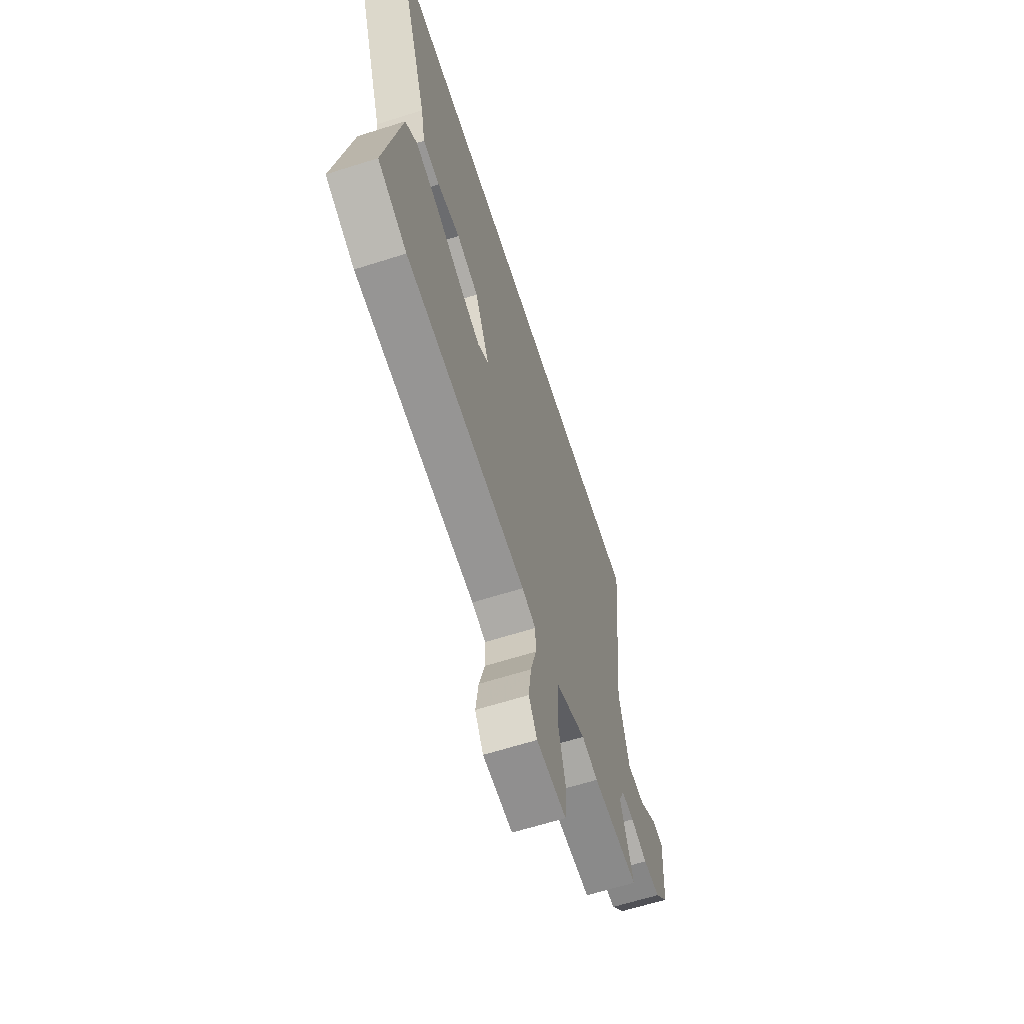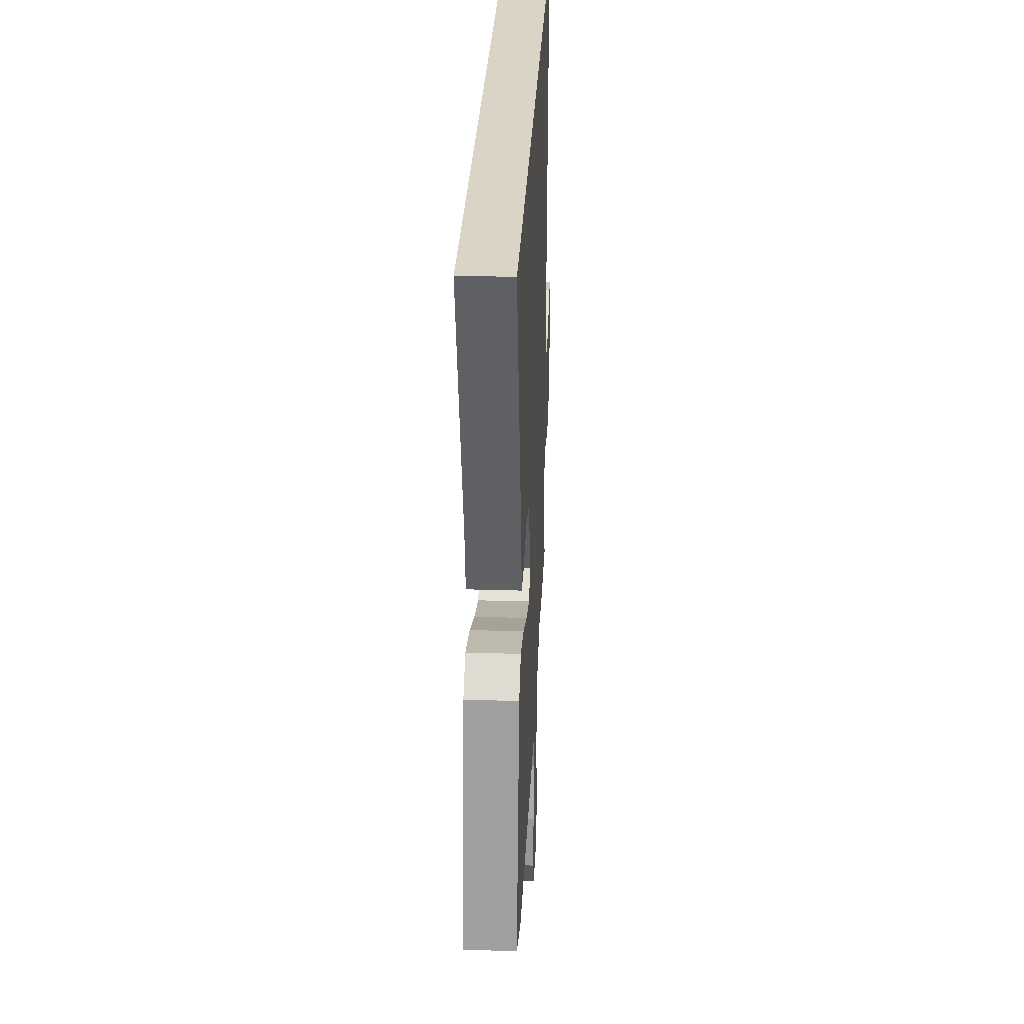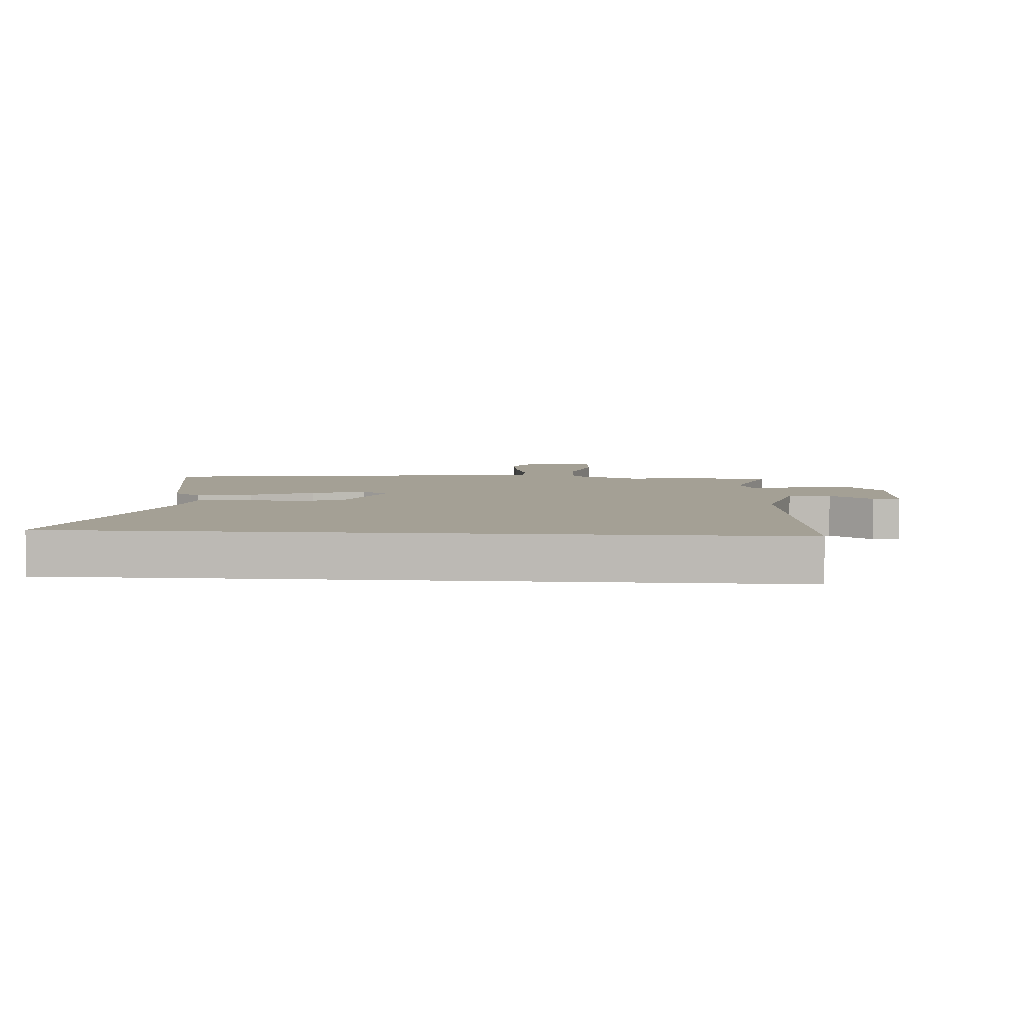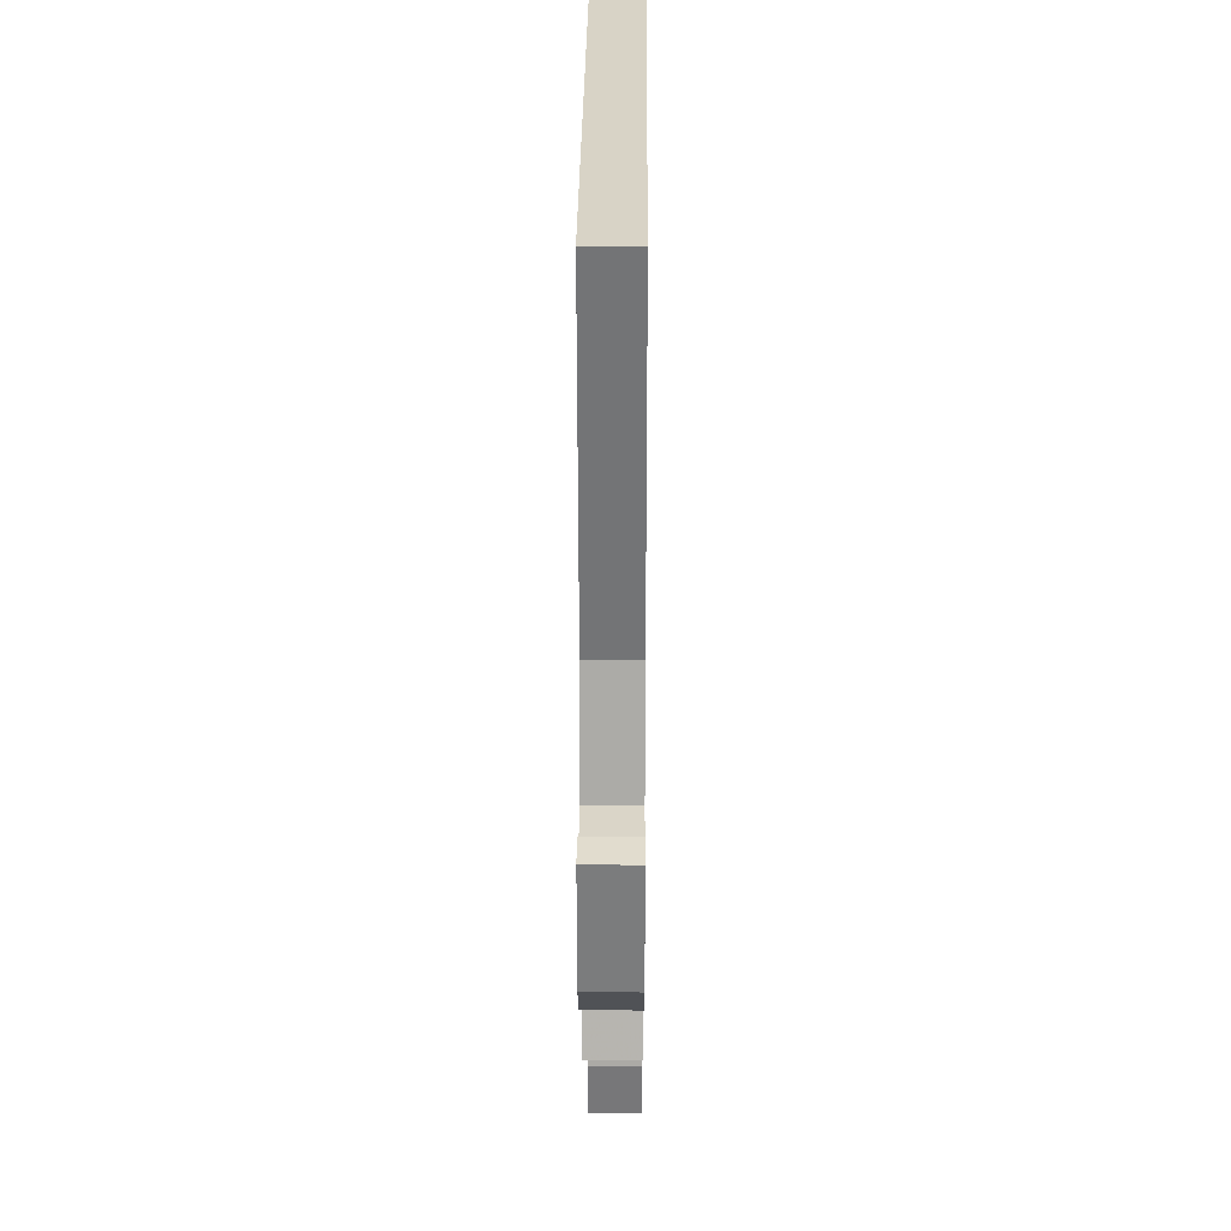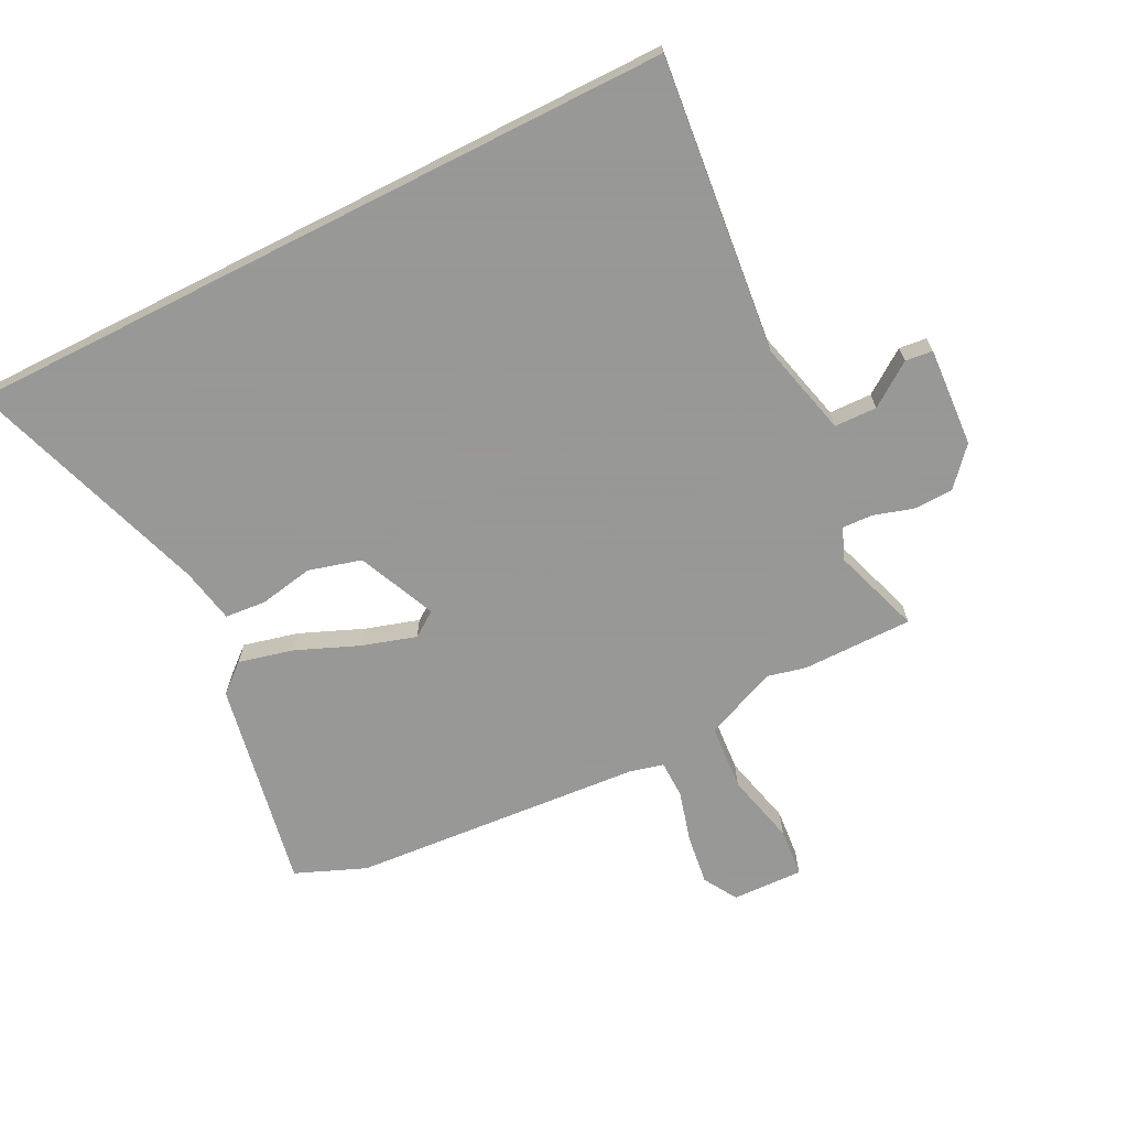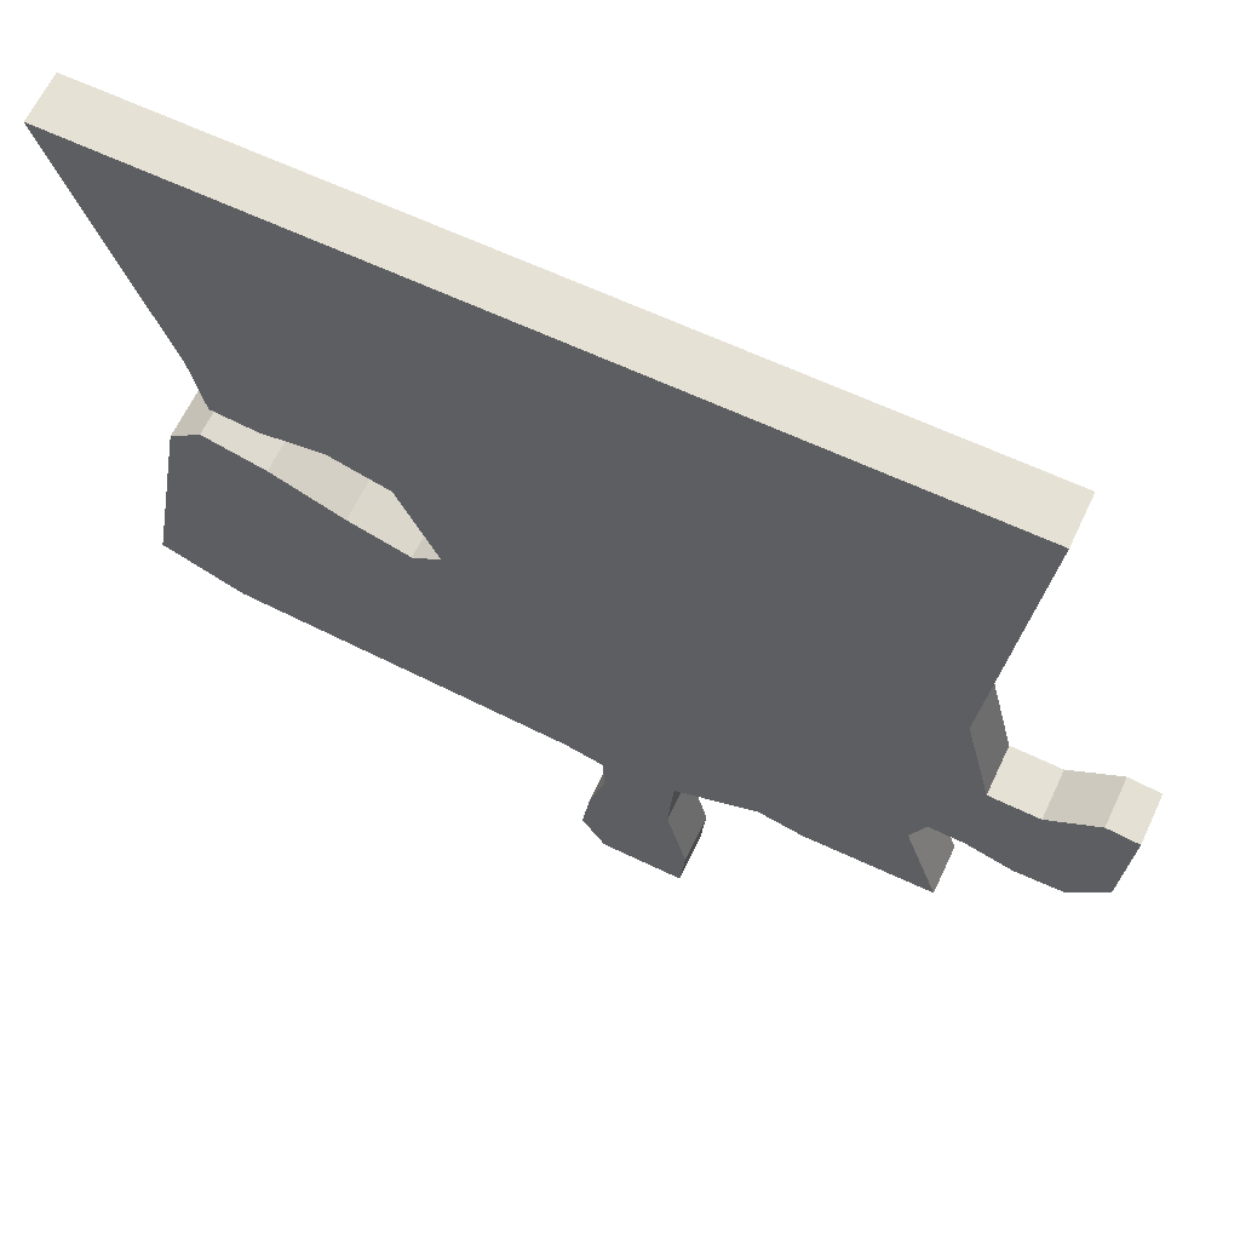
<metadata>
{"format":"obj","ext":"obj","renderer":"f3d","projection":"perspective","resolution":1024,"background":"white","views":[{"elev":-63.6,"azim":-72.2,"up":"+Z"},{"elev":28.9,"azim":-87.5,"up":"+Z"},{"elev":5.7,"azim":4.2,"up":"+Y"},{"elev":27.8,"azim":90.4,"up":"+Z"},{"elev":-68.4,"azim":26.8,"up":"+Y"},{"elev":64.2,"azim":25.3,"up":"+Z"}]}
</metadata>
<code>
v 0.552 0.07 0.5
v 0.501 0.07 0.014
v 0.54 0.07 -0.142
v 0.61 0.07 -0.144
v 0.681 0.07 -0.094
v 0.726 0.07 -0.099
v 0.716 0.07 -0.262
v 0.662 0.07 -0.323
v 0.596 0.07 -0.325
v 0.531 0.07 -0.305
v 0.481 0.07 -0.303
v 0.46 0.07 -0.355
v 0.509 0.07 -0.5
v 0.327 0.07 -0.5
v 0.263 0.07 -0.485
v 0.144 0.07 -0.535
v 0.136 0.07 -0.643
v 0.165 0.07 -0.761
v 0.158 0.07 -0.841
v 0.041 0.07 -0.837
v 0.008 0.07 -0.782
v 0.019 0.07 -0.7
v 0.042 0.07 -0.616
v 0.041 0.07 -0.554
v -0.014 0.07 -0.54
v -0.494 0.07 -0.503
v -0.609 0.07 -0.456
v -0.545 0.07 -0.112
v -0.498 0.07 -0.072
v -0.408 0.07 -0.094
v -0.304 0.07 -0.137
v -0.216 0.07 -0.164
v -0.174 0.07 -0.135
v -0.231 0.07 -0.006
v -0.318 0.07 0.018
v -0.408 0.07 0.001
v -0.475 0.07 0.007
v -0.493 0.07 0.098
v -0.628 0.07 0.5
v 0.552 0 0.5
v 0.501 0 0.014
v 0.54 0 -0.142
v 0.61 0 -0.144
v 0.681 0 -0.094
v 0.726 0 -0.099
v 0.716 0 -0.262
v 0.662 0 -0.323
v 0.596 0 -0.325
v 0.531 0 -0.305
v 0.481 0 -0.303
v 0.46 0 -0.355
v 0.509 0 -0.5
v 0.327 0 -0.5
v 0.263 0 -0.485
v 0.144 0 -0.535
v 0.136 0 -0.643
v 0.165 0 -0.761
v 0.158 0 -0.841
v 0.041 0 -0.837
v 0.008 0 -0.782
v 0.019 0 -0.7
v 0.042 0 -0.616
v 0.041 0 -0.554
v -0.014 0 -0.54
v -0.494 0 -0.503
v -0.609 0 -0.456
v -0.545 0 -0.112
v -0.498 0 -0.072
v -0.408 0 -0.094
v -0.304 0 -0.137
v -0.216 0 -0.164
v -0.174 0 -0.135
v -0.231 0 -0.006
v -0.318 0 0.018
v -0.408 0 0.001
v -0.475 0 0.007
v -0.493 0 0.098
v -0.628 0 0.5
f 38 39 1 2
f 35 36 37 38
f 34 35 38 2
f 33 34 2 3
f 32 33 3 4
f 28 29 30 31
f 28 31 32
f 25 26 27 28
f 24 25 28 32
f 20 21 22 23
f 18 19 20 23
f 17 18 23 24
f 16 17 24 32
f 12 13 14 15
f 11 12 15 16
f 7 8 9 10
f 7 10 11
f 4 5 6 7
f 4 7 11
f 4 11 16 32
f 41 40 78 77
f 77 76 75 74
f 41 77 74 73
f 42 41 73 72
f 43 42 72 71
f 70 69 68 67
f 71 70 67
f 67 66 65 64
f 71 67 64 63
f 62 61 60 59
f 62 59 58 57
f 63 62 57 56
f 71 63 56 55
f 54 53 52 51
f 55 54 51 50
f 49 48 47 46
f 50 49 46
f 46 45 44 43
f 50 46 43
f 71 55 50 43
f 1 40 41 2
f 2 41 42 3
f 3 42 43 4
f 4 43 44 5
f 5 44 45 6
f 6 45 46 7
f 7 46 47 8
f 8 47 48 9
f 9 48 49 10
f 10 49 50 11
f 11 50 51 12
f 12 51 52 13
f 13 52 53 14
f 14 53 54 15
f 15 54 55 16
f 16 55 56 17
f 17 56 57 18
f 18 57 58 19
f 19 58 59 20
f 20 59 60 21
f 21 60 61 22
f 22 61 62 23
f 23 62 63 24
f 24 63 64 25
f 25 64 65 26
f 26 65 66 27
f 27 66 67 28
f 28 67 68 29
f 29 68 69 30
f 30 69 70 31
f 31 70 71 32
f 32 71 72 33
f 33 72 73 34
f 34 73 74 35
f 35 74 75 36
f 36 75 76 37
f 37 76 77 38
f 38 77 78 39
f 39 78 40 1

</code>
